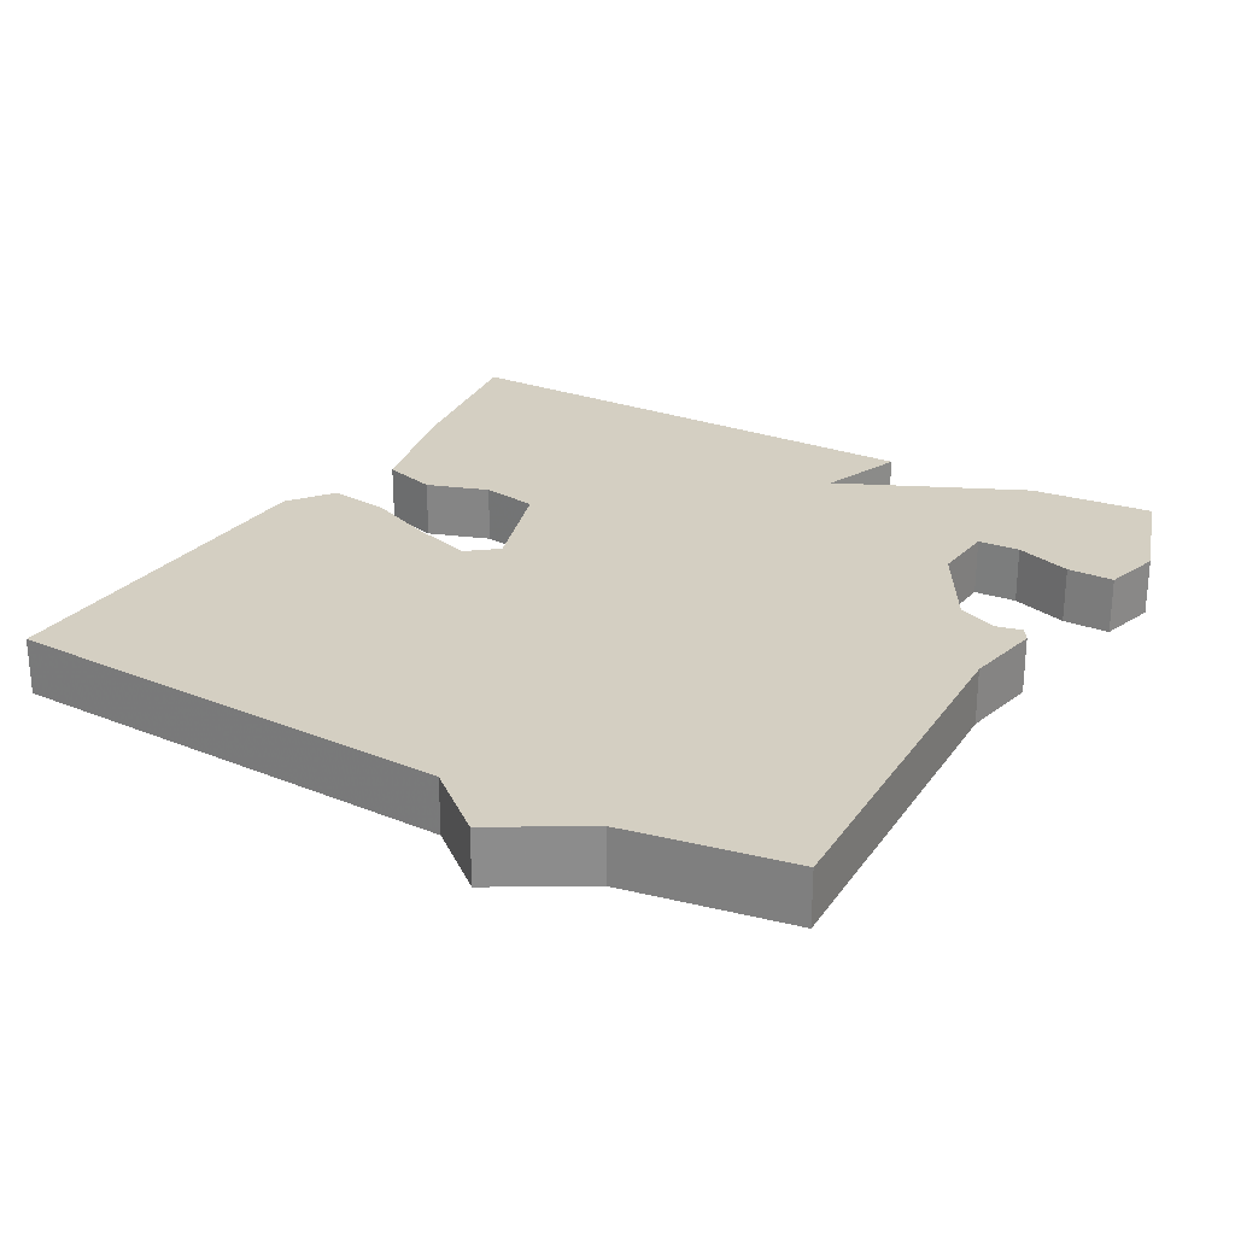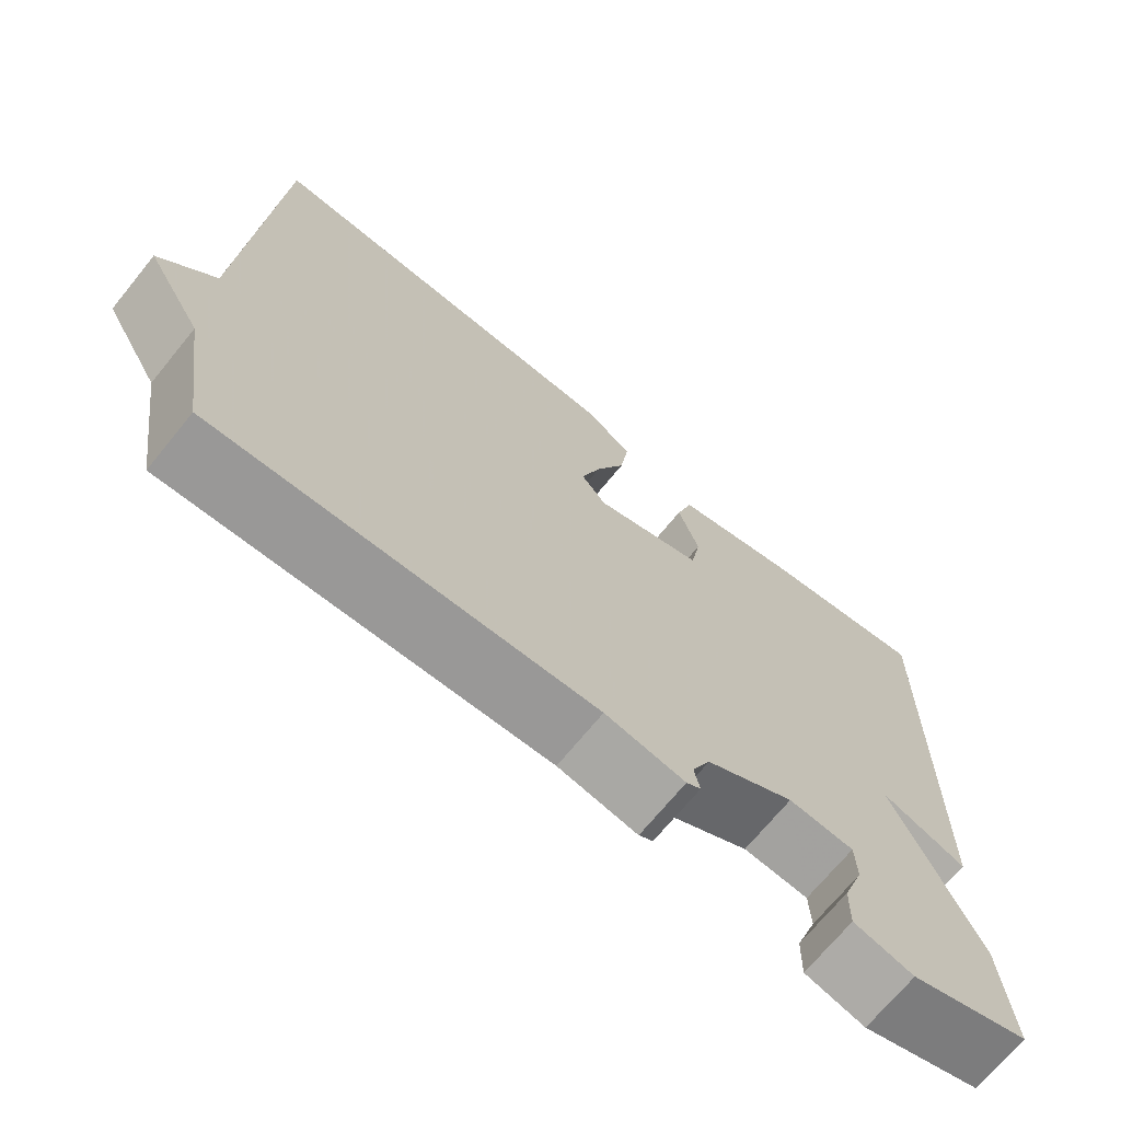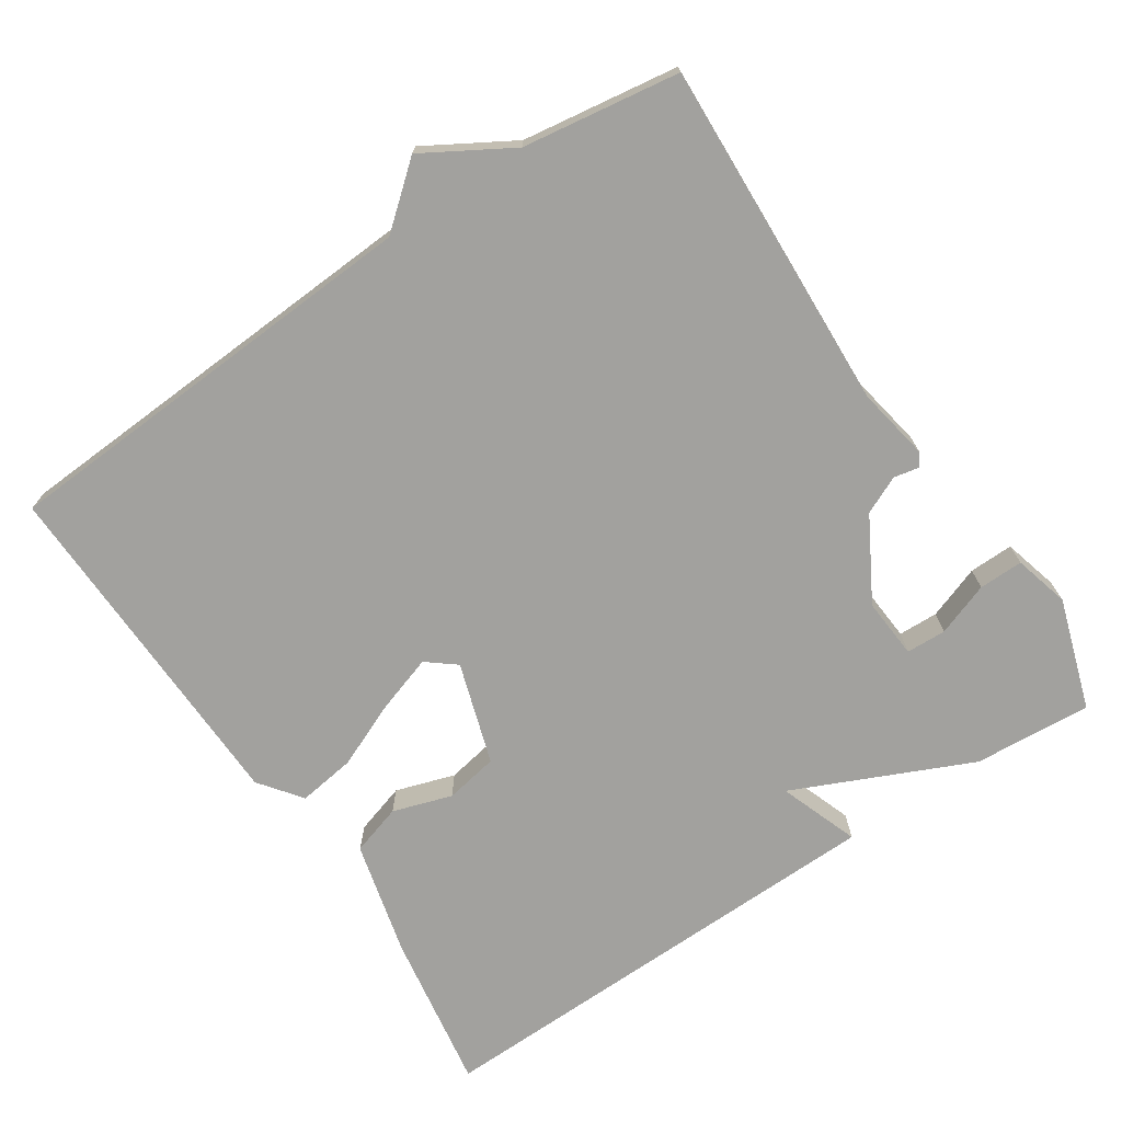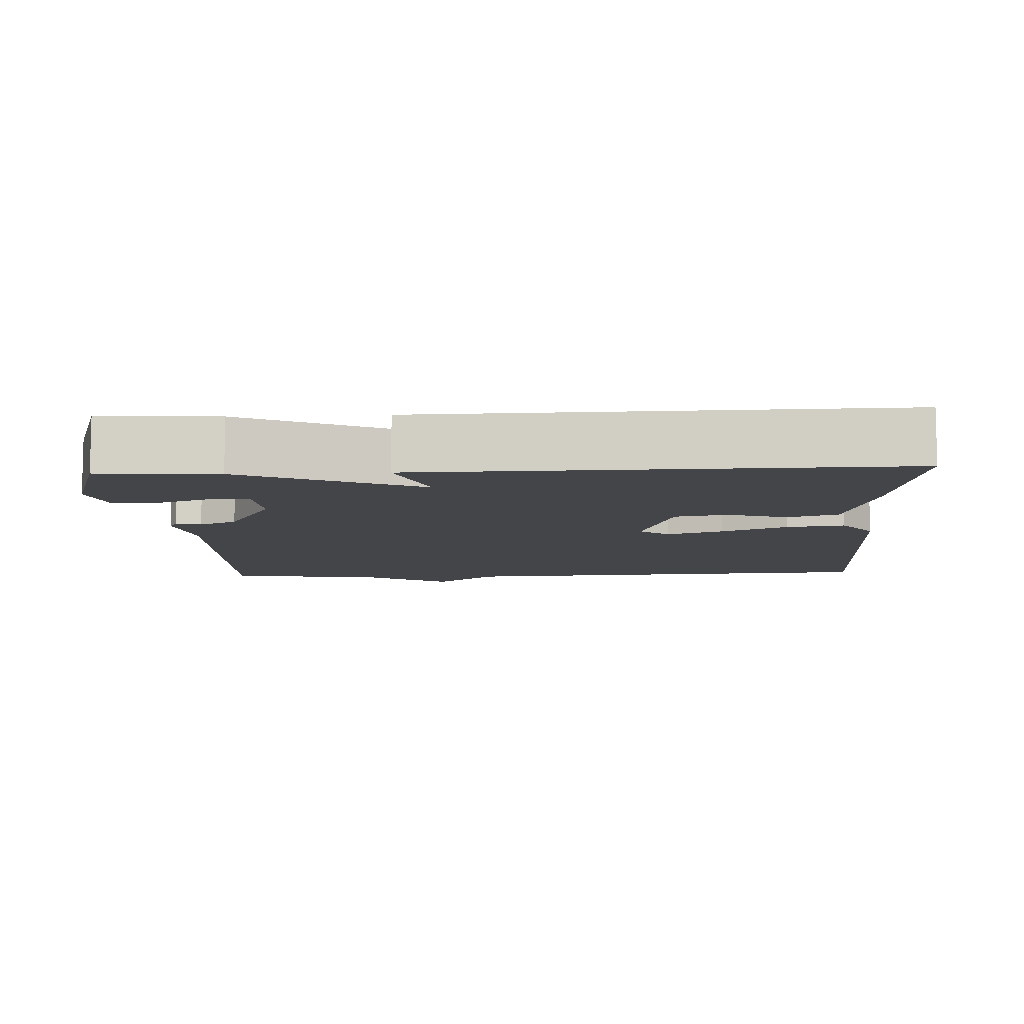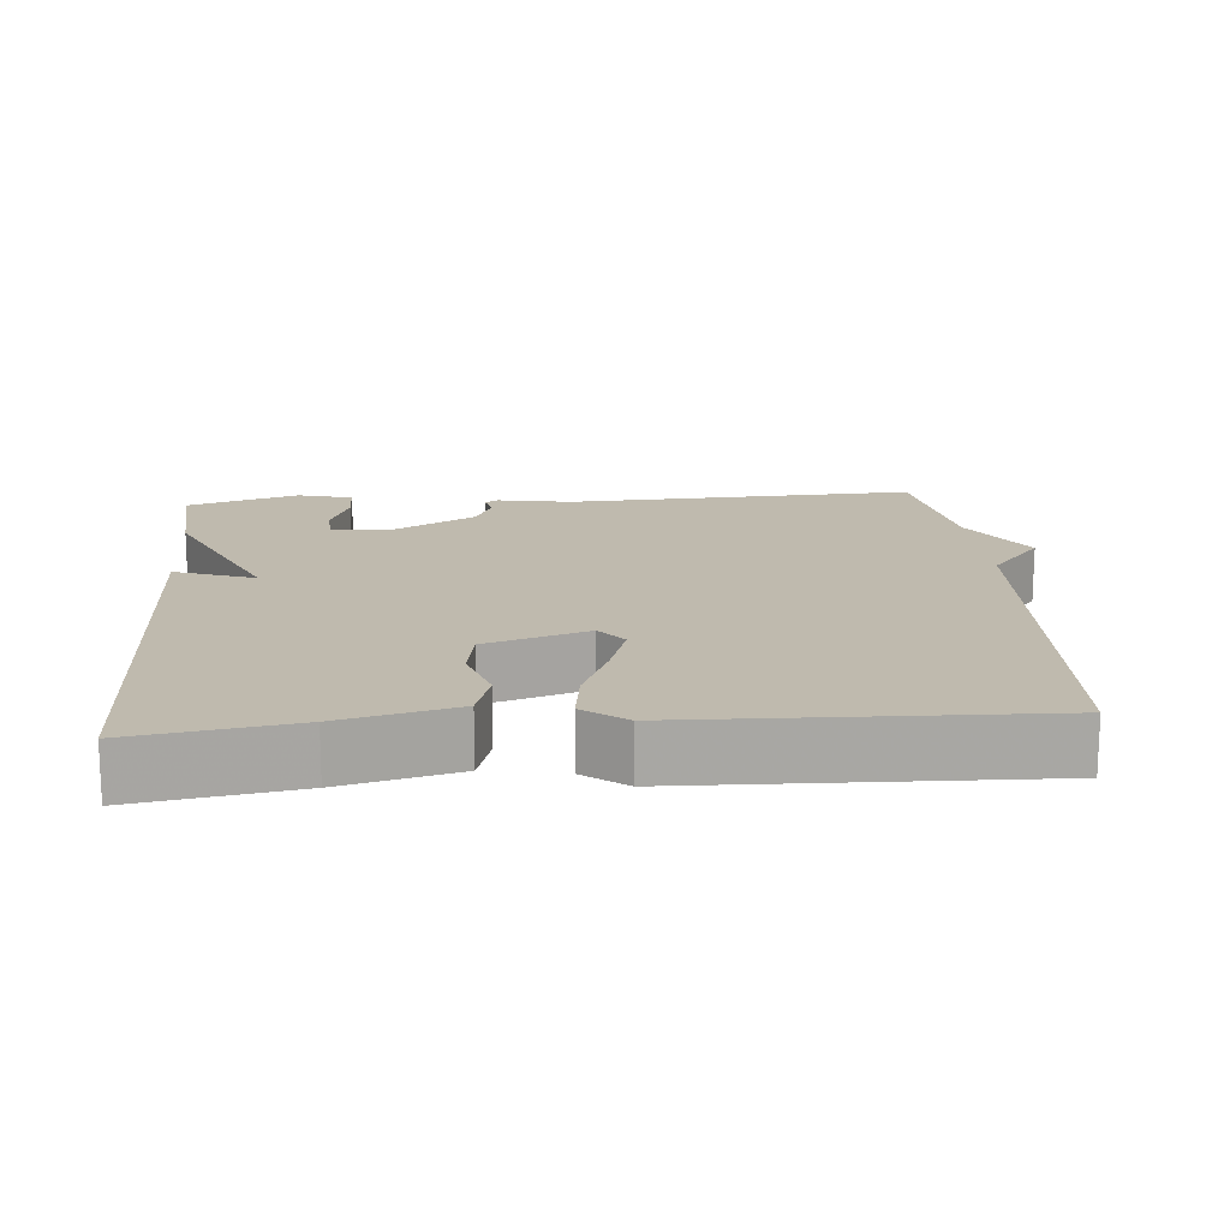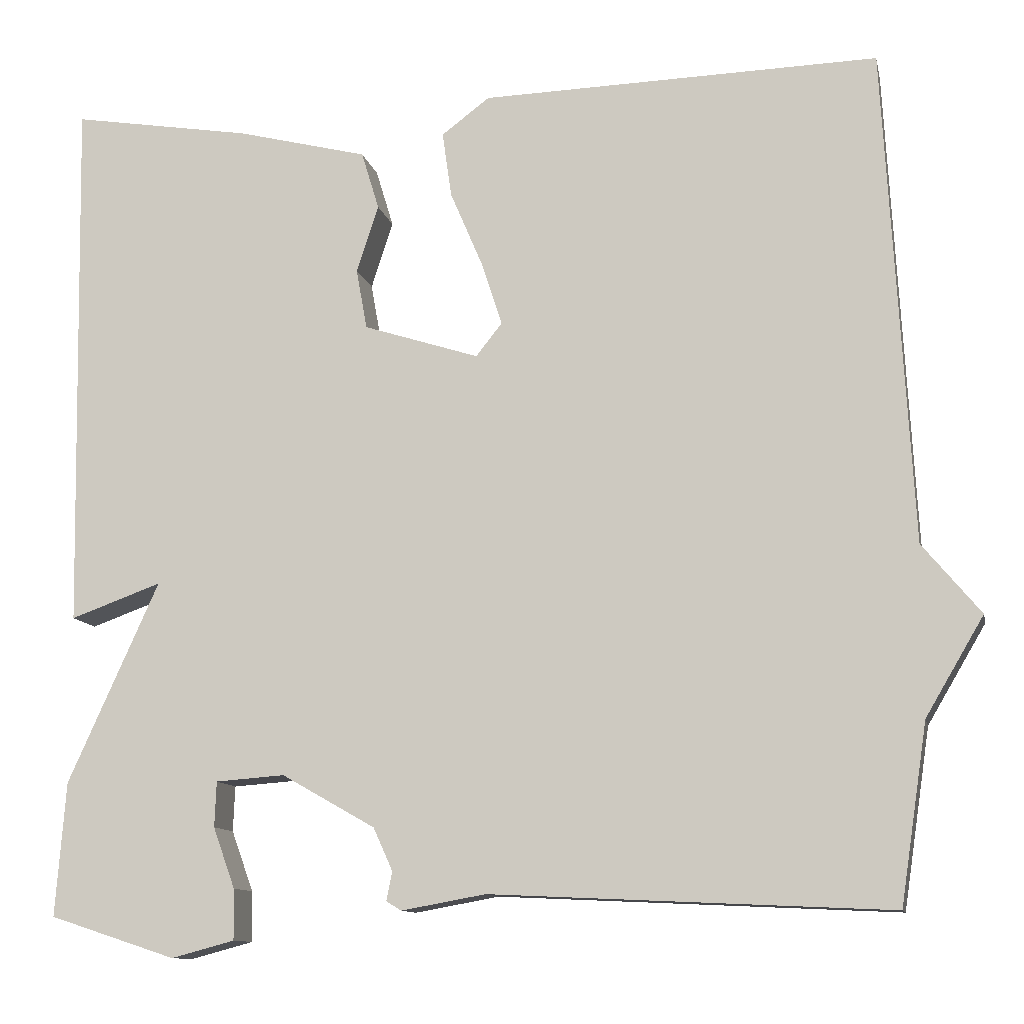
<metadata>
{"format":"obj","ext":"obj","renderer":"f3d","projection":"perspective","resolution":1024,"background":"white","views":[{"elev":25.8,"azim":119.8,"up":"+Y"},{"elev":-70.2,"azim":140.8,"up":"+Z"},{"elev":-72.1,"azim":123.7,"up":"+Y"},{"elev":-8.8,"azim":-87.1,"up":"+Y"},{"elev":15.8,"azim":-4.7,"up":"+Y"},{"elev":-11.3,"azim":11.9,"up":"+Z"}]}
</metadata>
<code>
v -0.5 0.07 -0.5
v -0.488 0.07 -0.341
v -0.38 0.07 -0.102
v -0.488 0.07 -0.141
v -0.5 0.07 0.5
v -0.286 0.07 0.465
v -0.131 0.07 0.426
v -0.11 0.07 0.357
v -0.136 0.07 0.277
v -0.123 0.07 0.205
v 0.014 0.07 0.161
v 0.045 0.07 0.2
v 0.02 0.07 0.277
v -0.018 0.07 0.366
v -0.029 0.07 0.444
v 0.028 0.07 0.487
v 0.5 0.07 0.5
v 0.532 0.07 -0.088
v 0.601 0.07 -0.171
v 0.532 0.07 -0.288
v 0.5 0.07 -0.5
v 0.027 0.07 -0.478
v -0.073 0.07 -0.496
v -0.091 0.07 -0.485
v -0.084 0.07 -0.451
v -0.107 0.07 -0.4
v -0.218 0.07 -0.337
v -0.3 0.07 -0.343
v -0.302 0.07 -0.397
v -0.276 0.07 -0.469
v -0.275 0.07 -0.529
v -0.35 0.07 -0.549
v -0.5 0 -0.5
v -0.488 0 -0.341
v -0.38 0 -0.102
v -0.488 0 -0.141
v -0.5 0 0.5
v -0.286 0 0.465
v -0.131 0 0.426
v -0.11 0 0.357
v -0.136 0 0.277
v -0.123 0 0.205
v 0.014 0 0.161
v 0.045 0 0.2
v 0.02 0 0.277
v -0.018 0 0.366
v -0.029 0 0.444
v 0.028 0 0.487
v 0.5 0 0.5
v 0.532 0 -0.088
v 0.601 0 -0.171
v 0.532 0 -0.288
v 0.5 0 -0.5
v 0.027 0 -0.478
v -0.073 0 -0.496
v -0.091 0 -0.485
v -0.084 0 -0.451
v -0.107 0 -0.4
v -0.218 0 -0.337
v -0.3 0 -0.343
v -0.302 0 -0.397
v -0.276 0 -0.469
v -0.275 0 -0.529
v -0.35 0 -0.549
f 32 1 2
f 31 32 2
f 30 31 2
f 29 30 2
f 28 29 2 3
f 27 28 3
f 26 27 3
f 22 23 24 25
f 22 25 26
f 21 22 26
f 20 21 26
f 20 26 3
f 19 20 3
f 18 19 3
f 16 17 18
f 15 16 18
f 14 15 18
f 13 14 18
f 12 13 18
f 11 12 18
f 10 11 18 3
f 7 8 9
f 6 7 9
f 5 6 9
f 4 5 9
f 3 4 9
f 3 9 10
f 34 33 64
f 34 64 63
f 34 63 62
f 34 62 61
f 35 34 61 60
f 35 60 59
f 35 59 58
f 57 56 55 54
f 58 57 54
f 58 54 53
f 58 53 52
f 35 58 52
f 35 52 51
f 35 51 50
f 50 49 48
f 50 48 47
f 50 47 46
f 50 46 45
f 50 45 44
f 50 44 43
f 35 50 43 42
f 41 40 39
f 41 39 38
f 41 38 37
f 41 37 36
f 41 36 35
f 42 41 35
f 1 33 34 2
f 2 34 35 3
f 3 35 36 4
f 4 36 37 5
f 5 37 38 6
f 6 38 39 7
f 7 39 40 8
f 8 40 41 9
f 9 41 42 10
f 10 42 43 11
f 11 43 44 12
f 12 44 45 13
f 13 45 46 14
f 14 46 47 15
f 15 47 48 16
f 16 48 49 17
f 17 49 50 18
f 18 50 51 19
f 19 51 52 20
f 20 52 53 21
f 21 53 54 22
f 22 54 55 23
f 23 55 56 24
f 24 56 57 25
f 25 57 58 26
f 26 58 59 27
f 27 59 60 28
f 28 60 61 29
f 29 61 62 30
f 30 62 63 31
f 31 63 64 32
f 32 64 33 1

</code>
